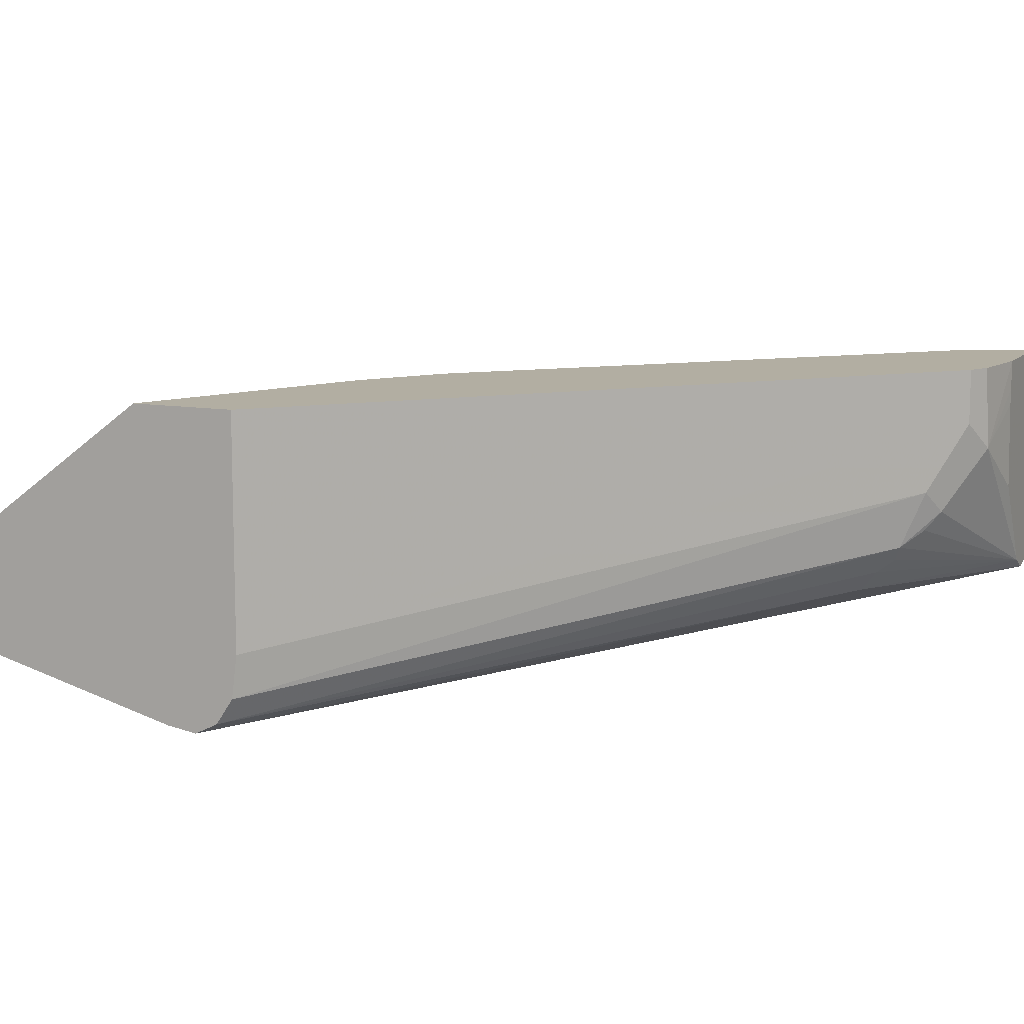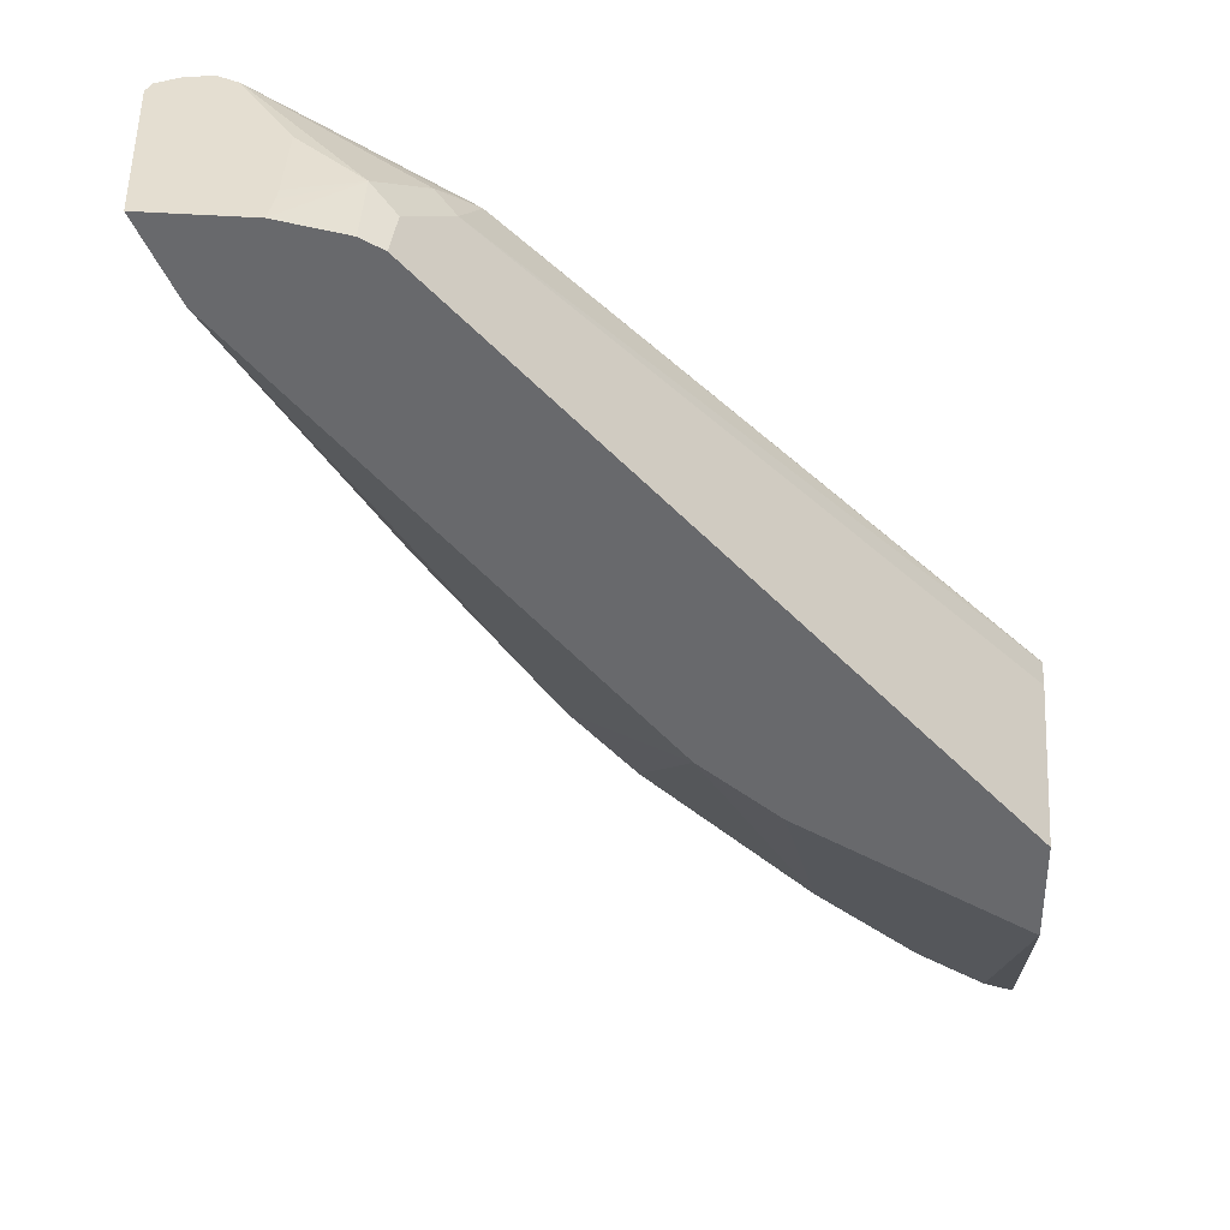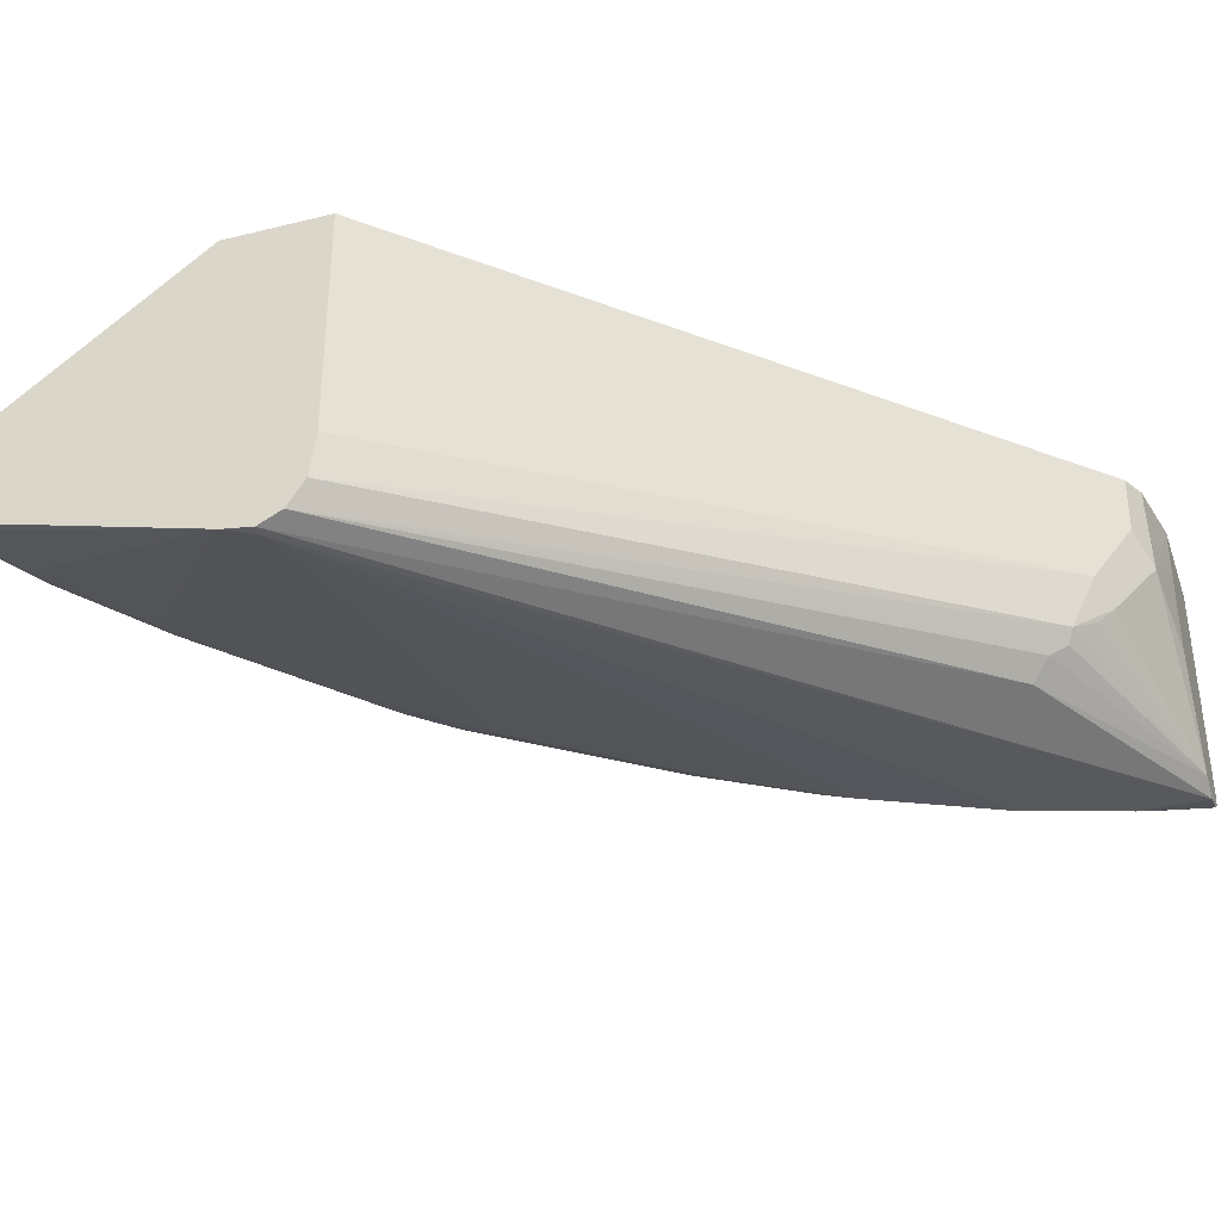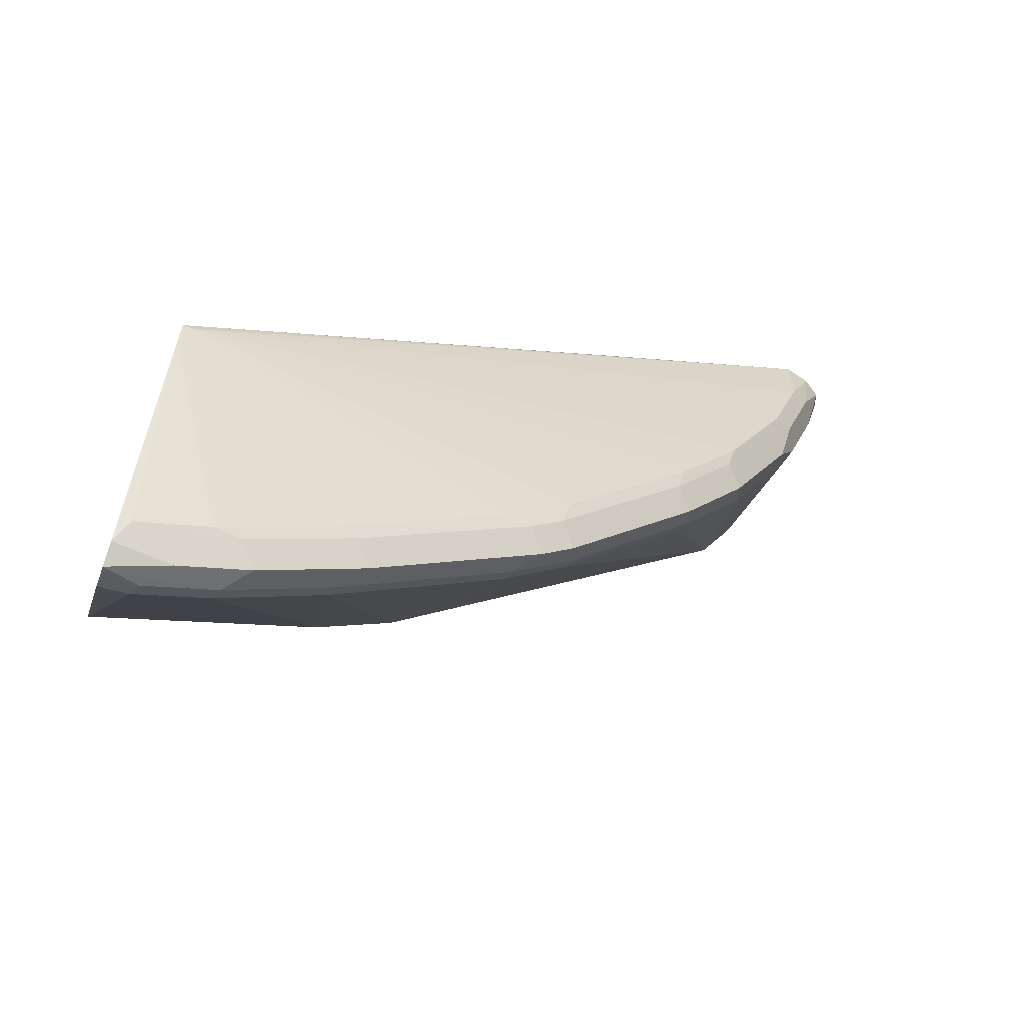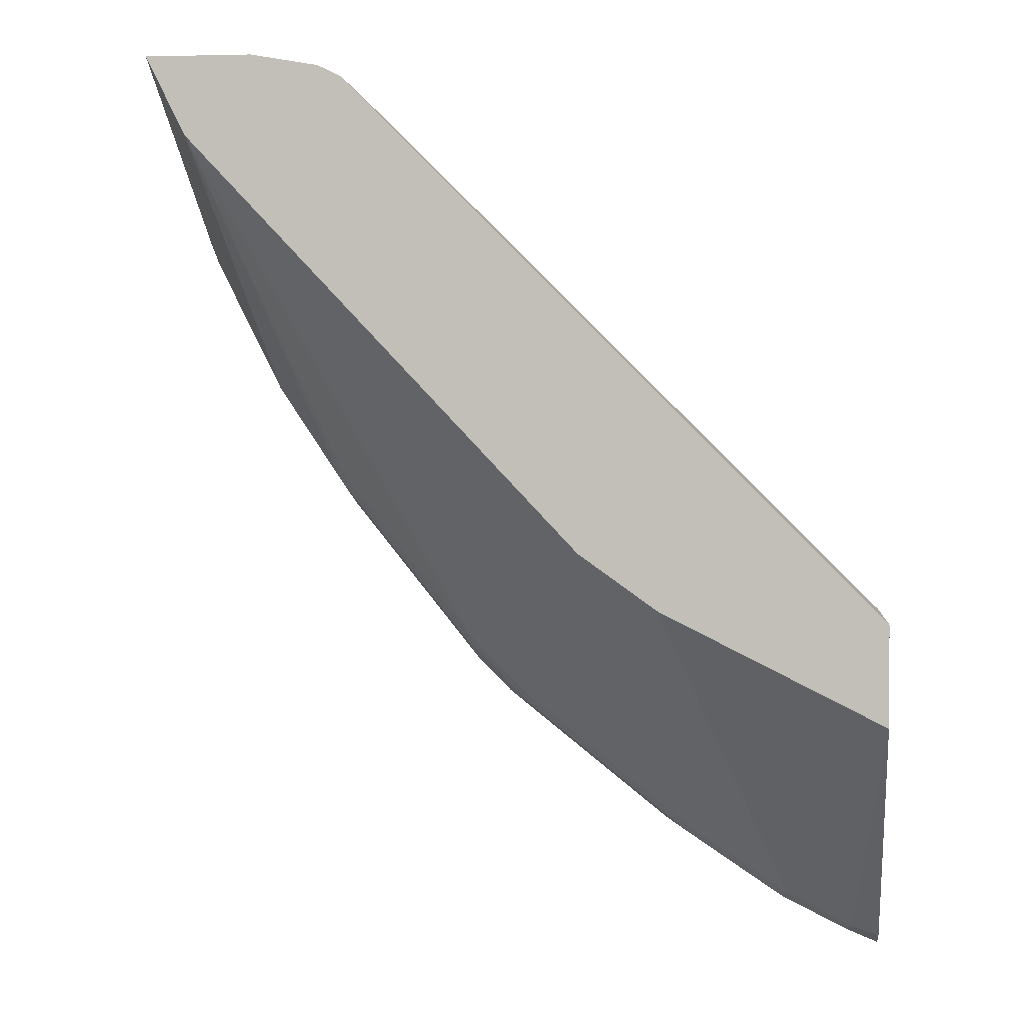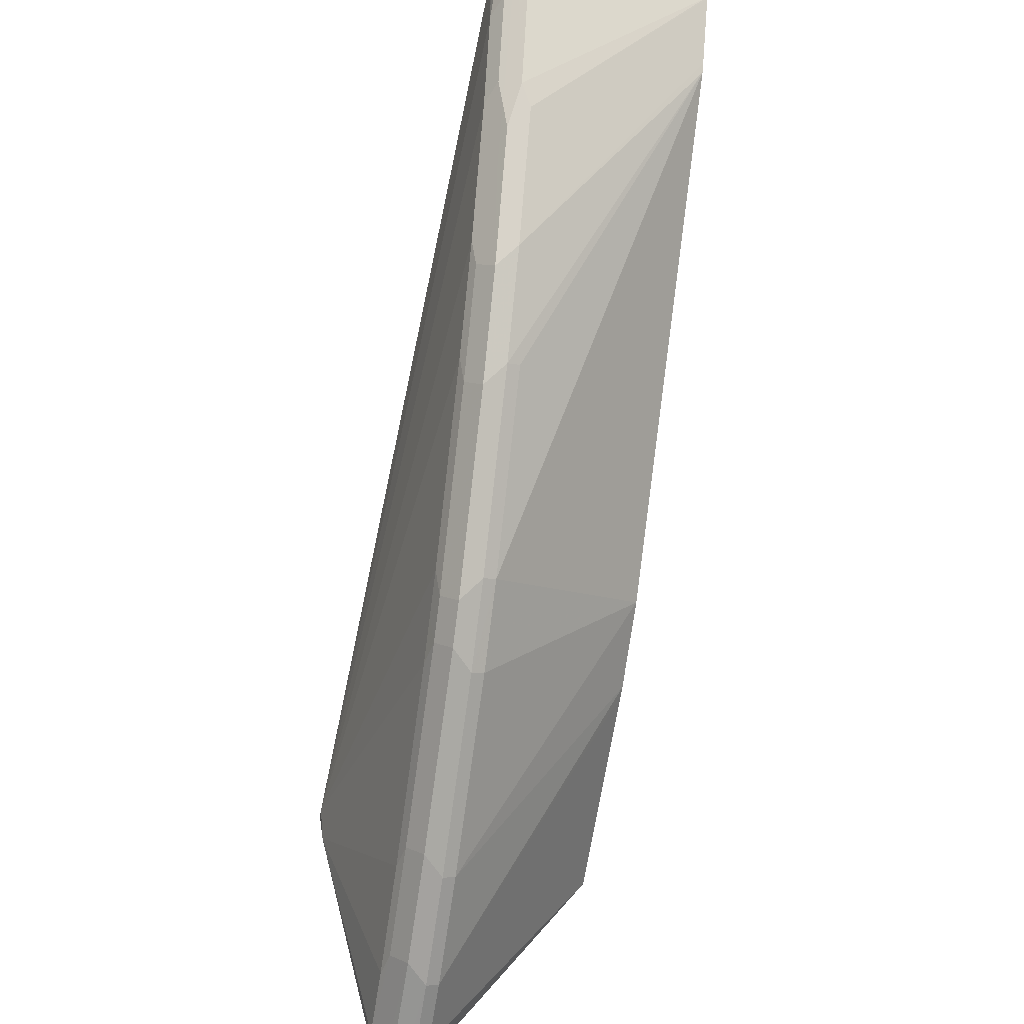
<metadata>
{"format":"obj","ext":"obj","renderer":"f3d","projection":"perspective","resolution":1024,"background":"white","views":[{"elev":10.7,"azim":-66.6,"up":"+Y"},{"elev":36.5,"azim":-174.2,"up":"+Z"},{"elev":-35.4,"azim":-71.8,"up":"+Y"},{"elev":-62.7,"azim":-20.2,"up":"+Z"},{"elev":1.6,"azim":-173.7,"up":"+Z"},{"elev":-40.7,"azim":79.8,"up":"+Z"}]}
</metadata>
<code>
v 0.805 -0.1133 -0.1133
v 0.786 -0.0008516 -0.1133
v 0.803 -0.1213 -0.1133
v 0.7954 -0.1136 -0.1515
v 0.7764 -0.1136 -0.2083
v 0.7701 -0.1073 -0.221
v 0.7855 -0.0008516 -0.1145
v 0.7262 -0.0008516 -0.1133
v 0.7951 -0.1265 -0.1133
v 0.789 -0.1263 -0.1452
v 0.7859 -0.1231 -0.161
v 0.767 -0.1231 -0.2178
v 0.7638 -0.1199 -0.2336
v 0.7512 -0.1073 -0.2589
v 0.7666 -0.0008516 -0.1524
v 0.7254 -0.01735 -0.1133
v 0.6881 -0.0008516 -0.12
v 0.6912 -0.04735 -0.1184
v 0.7916 -0.1288 -0.1133
v 0.7764 -0.1326 -0.1515
v 0.7701 -0.1263 -0.202
v 0.7544 -0.1294 -0.2241
v 0.748 -0.1231 -0.2557
v 0.7259 -0.1199 -0.3094
v 0.7322 -0.1073 -0.2967
v 0.7638 -0.0008516 -0.1578
v 0.7254 -0.02598 -0.1133
v 0.6754 -0.0008516 -0.1263
v 0.6754 -0.03158 -0.1263
v 0.6565 -0.06944 -0.1452
v 0.6691 -0.08208 -0.1389
v 0.7638 -0.1263 -0.1133
v 0.7292 -0.07545 -0.1133
v 0.7779 -0.1323 -0.1133
v 0.7575 -0.1326 -0.2083
v 0.7764 -0.1326 -0.1133
v 0.3788 -0.1704 -0.4545
v 0.7196 -0.1326 -0.2841
v 0.7165 -0.1294 -0.2999
v 0.6881 -0.1199 -0.3662
v 0.6944 -0.1073 -0.3535
v 0.6912 -0.09941 -0.3504
v 0.6155 -0.09941 -0.445
v 0.5429 -0.0008516 -0.3914
v 0.3724 -0.0008516 -0.4293
v 0.3724 -0.1263 -0.4293
v 0.6502 -0.101 -0.1578
v 0.3724 -0.1499 -0.4324
v 0.6628 -0.09232 -0.1468
v 0.6533 -0.1089 -0.161
v 0.6486 -0.116 -0.1705
v 0.6533 -0.1278 -0.1799
v 0.3724 -0.1704 -0.4545
v 0.3724 -0.1679 -0.4709
v 0.5682 -0.1326 -0.4734
v 0.5871 -0.1326 -0.4545
v 0.606 -0.1326 -0.4356
v 0.6818 -0.1326 -0.3409
v 0.6786 -0.1294 -0.3567
v 0.6123 -0.1199 -0.4608
v 0.6186 -0.1073 -0.4482
v 0.5808 -0.1073 -0.486
v 0.5776 -0.09941 -0.4829
v 0.4829 -0.09941 -0.5586
v 0.4987 -0.0008516 -0.4229
v 0.3724 -0.0008516 -0.4861
v 0.3724 -0.1641 -0.4419
v 0.3724 -0.1326 -0.606
v 0.3788 -0.1326 -0.606
v 0.4166 -0.1326 -0.587
v 0.4735 -0.1326 -0.5492
v 0.5839 -0.1294 -0.4703
v 0.6028 -0.1294 -0.4513
v 0.5934 -0.1199 -0.4797
v 0.4987 -0.1199 -0.5555
v 0.4861 -0.1073 -0.5618
v 0.4261 -0.09941 -0.5965
v 0.4933 -0.0008516 -0.4257
v 0.4356 -0.0008516 -0.4545
v 0.3883 -0.09941 -0.6155
v 0.3724 -0.1013 -0.6208
v 0.3724 -0.1263 -0.6186
v 0.3724 -0.1261 -0.6188
v 0.4324 -0.1294 -0.5839
v 0.4893 -0.1294 -0.546
v 0.4419 -0.1199 -0.5933
v 0.4293 -0.1073 -0.5997
v 0.3914 -0.1073 -0.6186
v 0.3724 -0.1096 -0.6249
v 0.3724 -0.1168 -0.6281
v 0.404 -0.1199 -0.6123
v 0.3883 -0.1231 -0.6155
v 0.4103 -0.1263 -0.5997
v 0.3788 -0.1136 -0.6249
f 1 2 8
f 45 82 68
f 45 68 54
f 45 54 53
f 45 53 67
f 45 67 48
f 45 48 46
f 47 48 67
f 47 67 50
f 50 67 51
f 51 67 52
f 52 67 53
f 54 68 69
f 54 69 70
f 54 70 71
f 54 71 55
f 55 72 56
f 56 72 73
f 56 73 57
f 57 73 59
f 45 83 82
f 57 59 58
f 45 90 83
f 45 81 89
f 37 54 55
f 37 55 56
f 37 56 57
f 37 57 58
f 37 58 38
f 38 58 59
f 38 59 39
f 40 59 73
f 40 73 60
f 40 60 61
f 40 61 41
f 41 61 43
f 41 43 42
f 43 61 62
f 43 62 63
f 43 63 44
f 44 63 64
f 44 64 65
f 45 66 81
f 45 89 90
f 60 73 72
f 60 72 74
f 60 74 62
f 77 87 80
f 77 80 78
f 78 80 79
f 80 87 88
f 80 88 81
f 81 88 89
f 83 90 91
f 83 91 92
f 83 92 93
f 83 93 84
f 84 93 86
f 86 93 92
f 86 92 91
f 86 91 94
f 86 94 87
f 87 94 88
f 88 94 89
f 89 94 90
f 90 94 91
f 75 87 76
f 75 86 87
f 75 84 86
f 75 85 84
f 60 62 61
f 62 75 76
f 62 76 64
f 62 64 63
f 62 74 75
f 64 76 87
f 64 87 77
f 64 77 65
f 65 77 78
f 37 53 54
f 66 79 80
f 68 82 69
f 69 82 83
f 69 83 84
f 69 84 70
f 70 84 71
f 71 84 85
f 71 85 72
f 72 85 75
f 72 75 74
f 66 80 81
f 36 53 37
f 55 71 72
f 35 37 38
f 2 17 8
f 3 9 10
f 3 10 11
f 3 11 12
f 3 12 5
f 3 5 4
f 5 12 13
f 5 13 24
f 5 24 14
f 5 14 6
f 6 14 15
f 6 15 7
f 8 17 18
f 8 18 16
f 9 19 10
f 10 19 20
f 10 20 35
f 10 35 21
f 10 21 12
f 2 28 17
f 2 45 28
f 2 66 45
f 2 79 66
f 1 8 16
f 1 16 27
f 1 27 33
f 36 52 53
f 1 32 36
f 1 36 34
f 1 34 19
f 1 19 9
f 1 9 3
f 10 12 11
f 1 3 4
f 2 4 5
f 2 5 6
f 2 6 7
f 2 7 15
f 2 15 26
f 2 26 44
f 2 44 65
f 2 65 78
f 2 78 79
f 1 4 2
f 12 22 23
f 1 33 32
f 12 24 13
f 24 40 41
f 24 41 25
f 25 41 26
f 26 41 42
f 26 42 43
f 26 43 44
f 28 45 29
f 29 45 46
f 29 46 30
f 30 47 31
f 30 46 48
f 30 48 47
f 31 47 49
f 31 49 32
f 32 49 47
f 32 47 50
f 32 50 51
f 32 52 36
f 12 23 24
f 24 59 40
f 24 39 59
f 32 51 52
f 22 35 38
f 24 38 39
f 14 24 25
f 14 25 15
f 15 25 26
f 16 18 27
f 17 28 18
f 18 29 30
f 18 30 31
f 18 31 32
f 12 21 22
f 18 33 27
f 18 28 29
f 19 34 20
f 20 34 36
f 20 36 37
f 20 37 35
f 21 35 22
f 22 24 23
f 22 38 24
f 18 32 33

</code>
